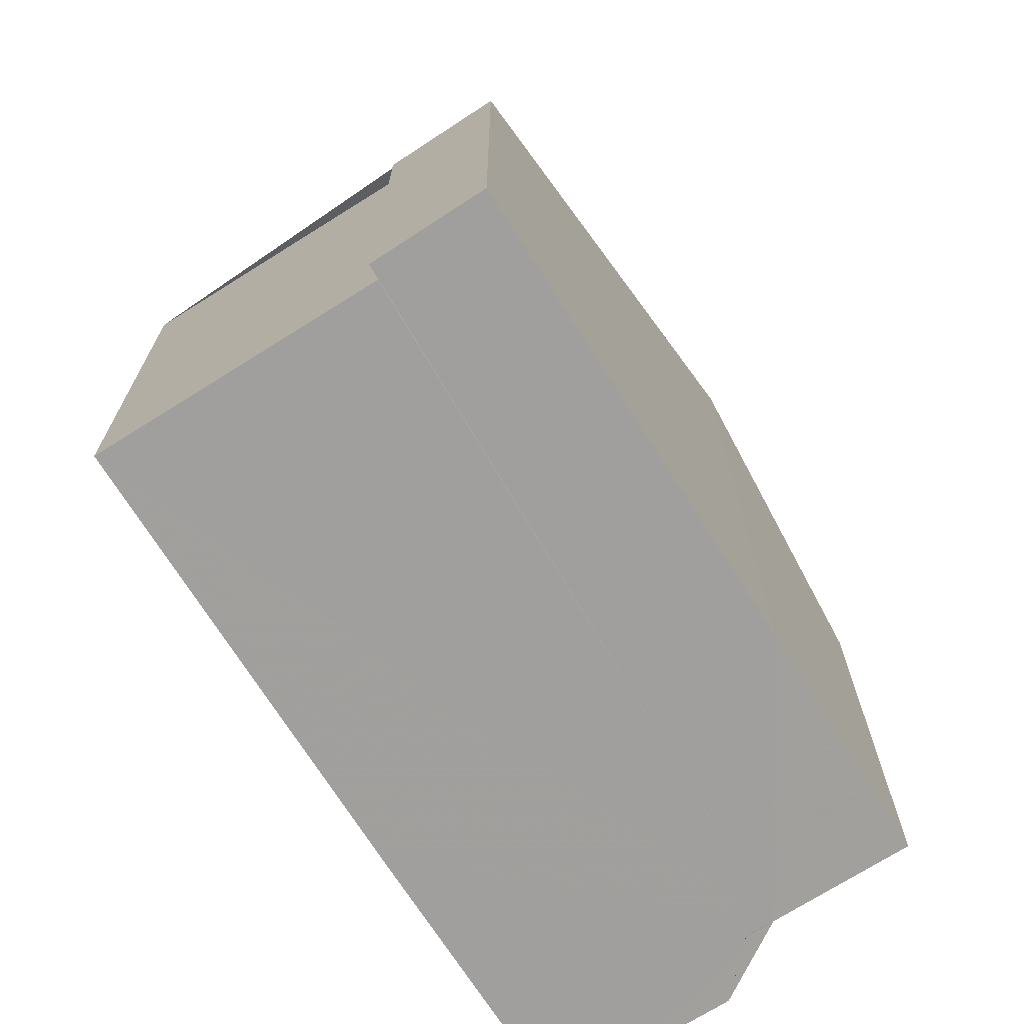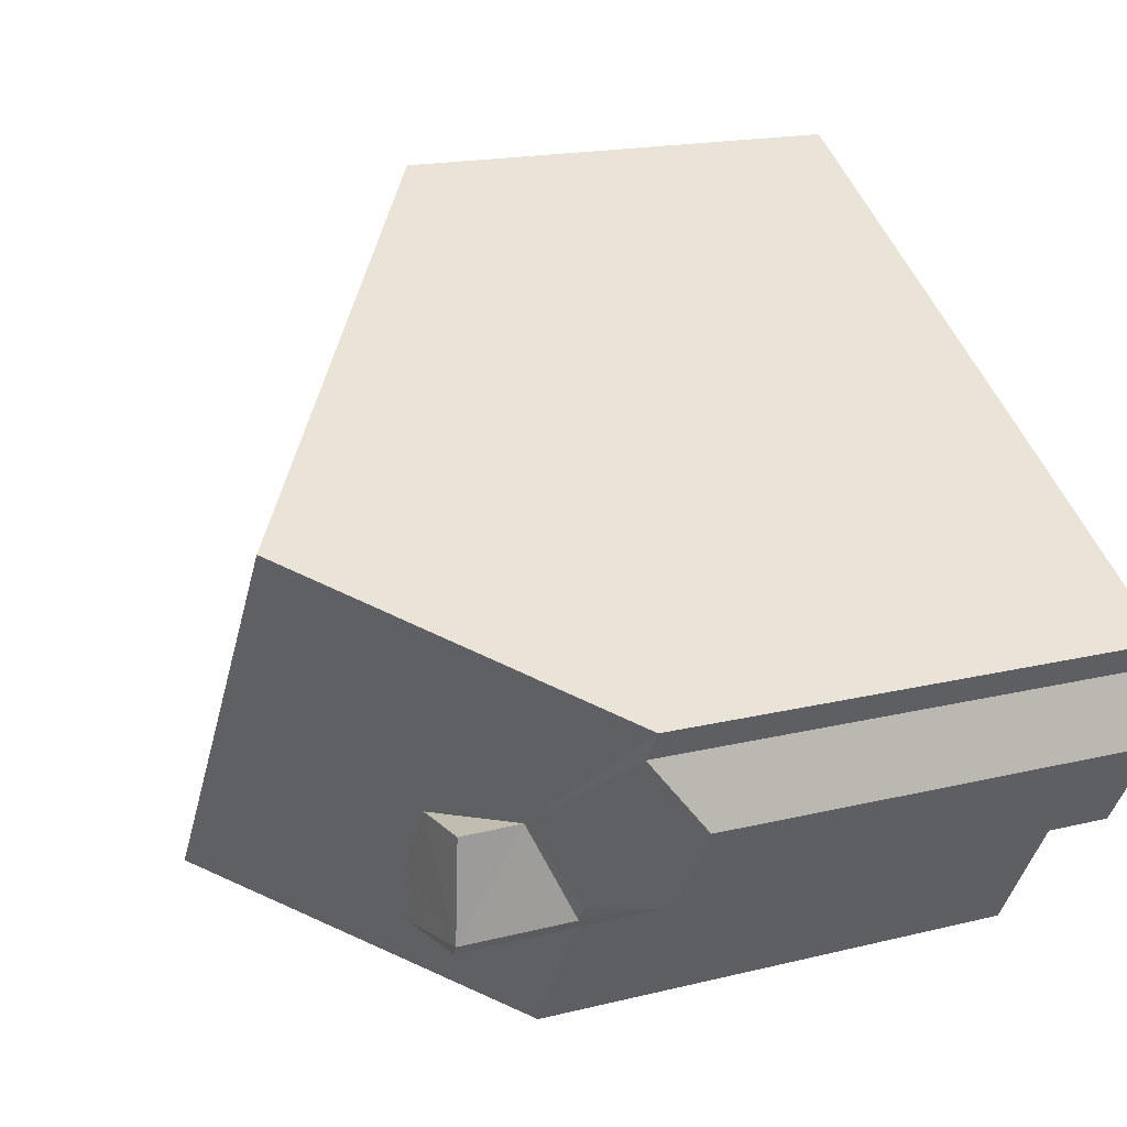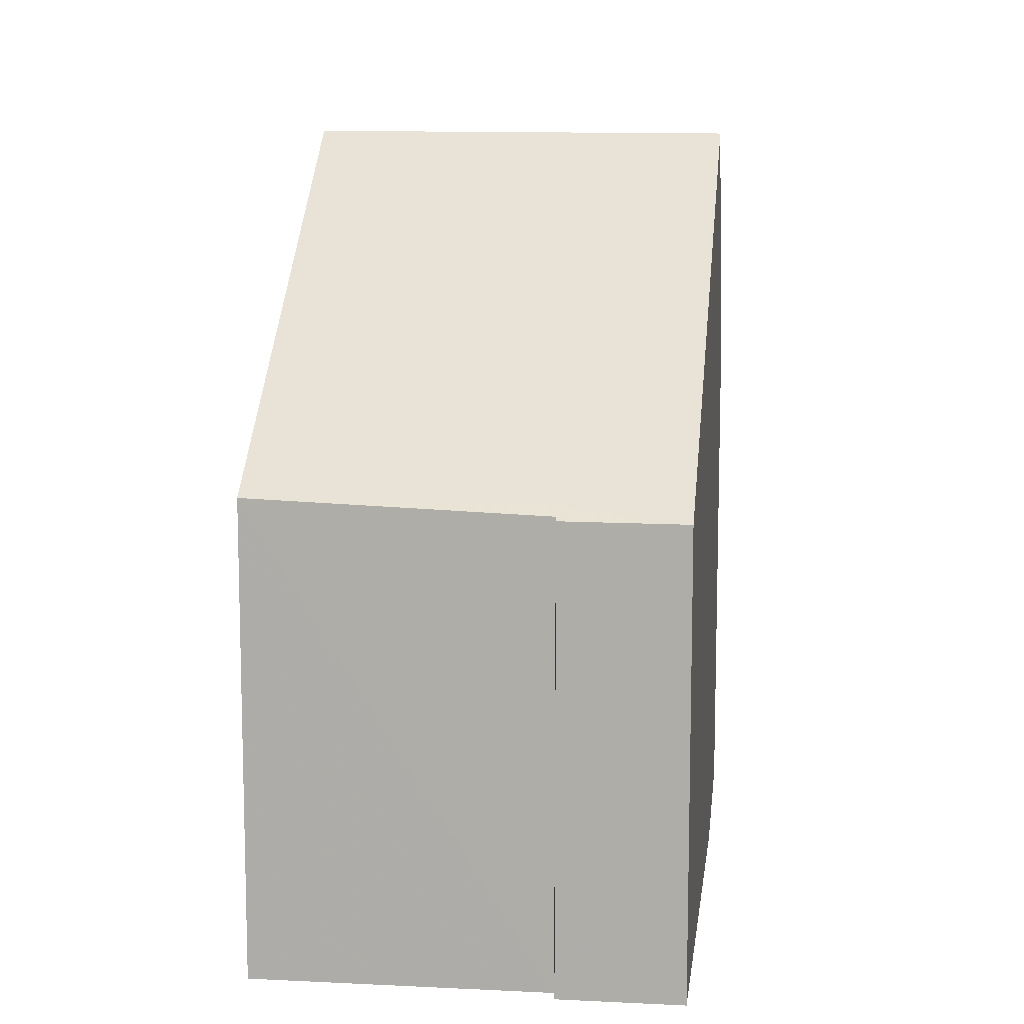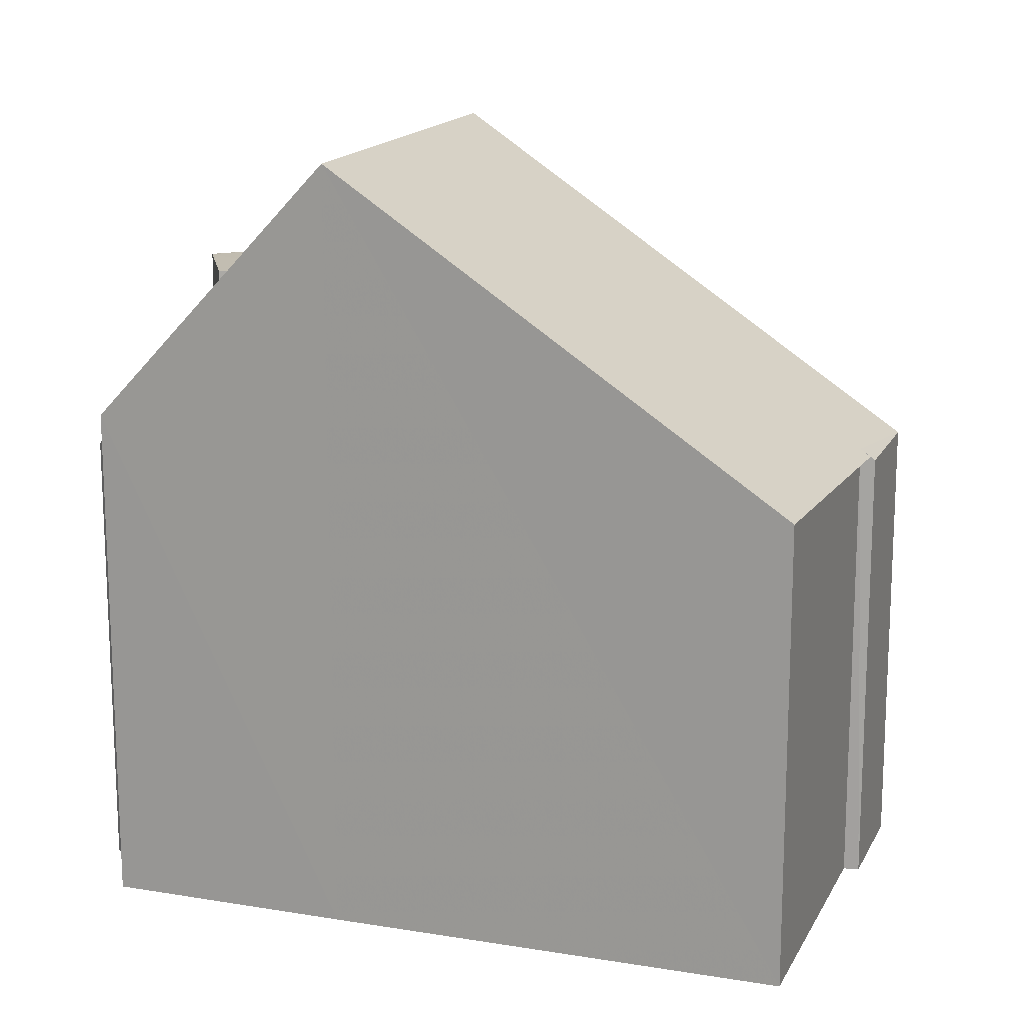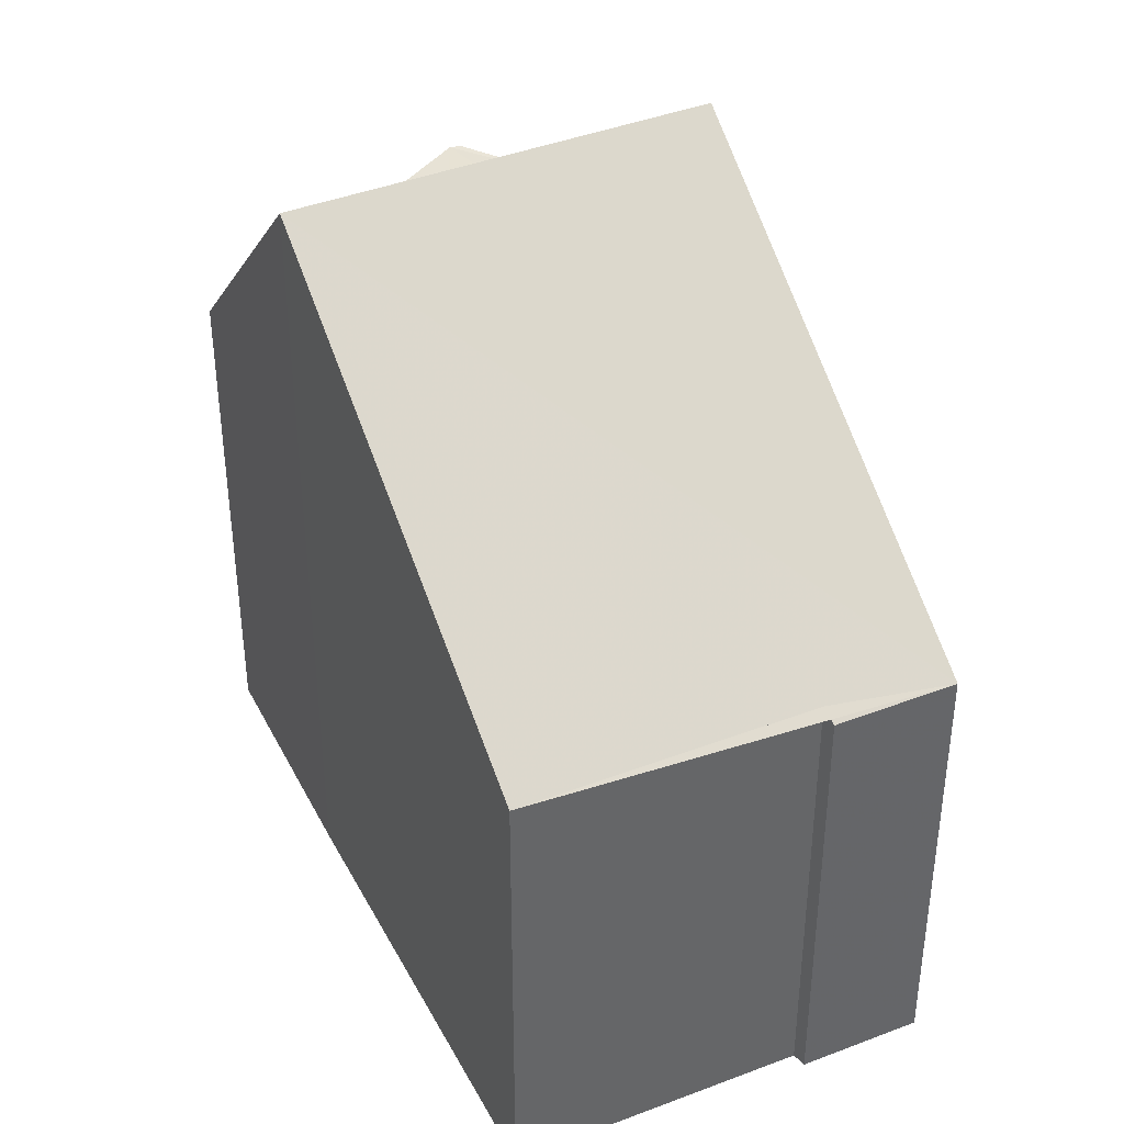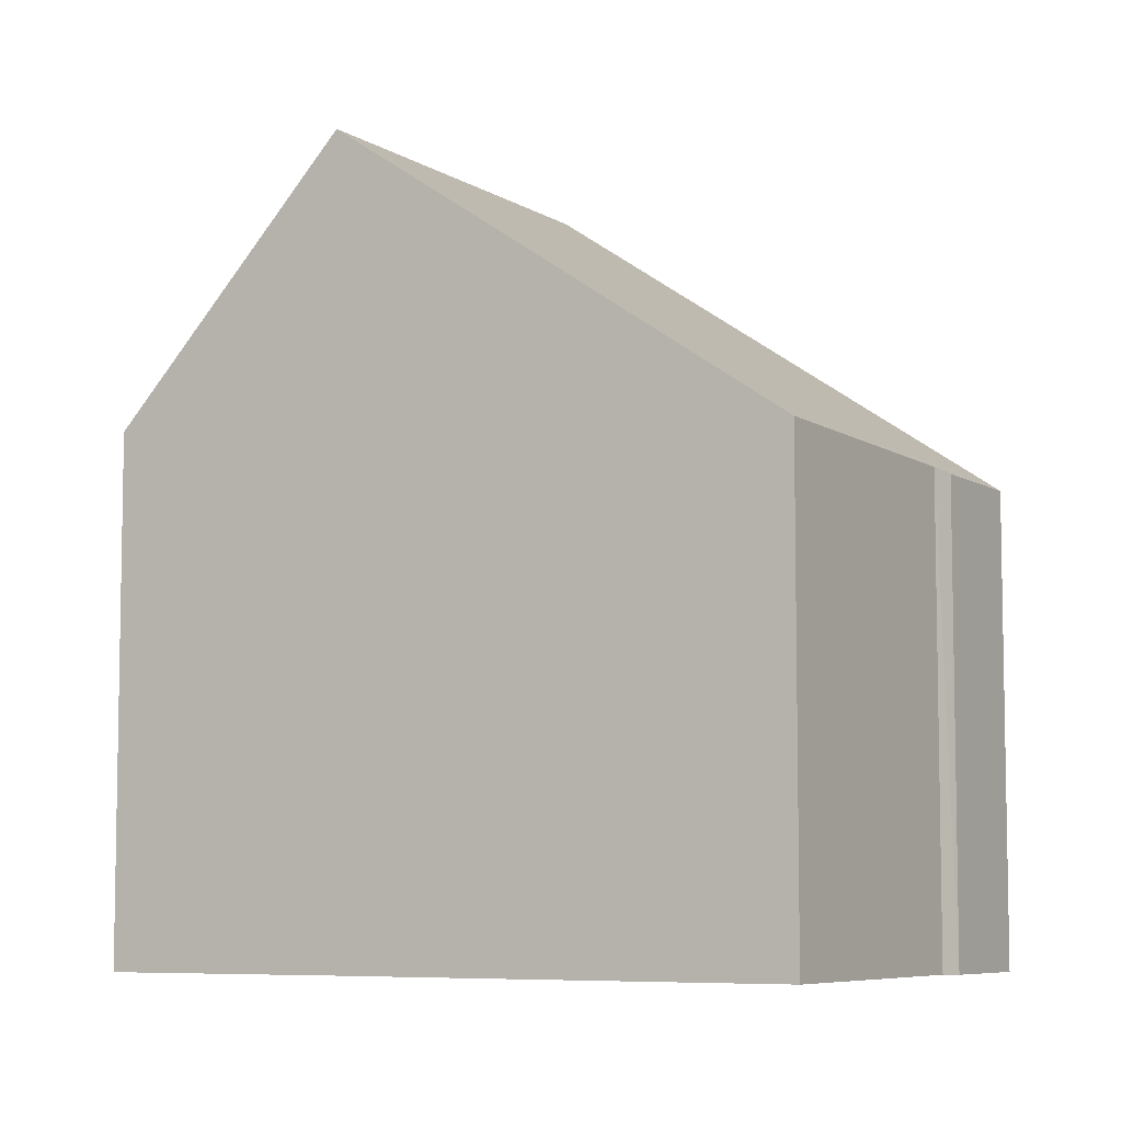
<metadata>
{"format":"obj","ext":"obj","renderer":"f3d","projection":"perspective","resolution":1024,"background":"white","views":[{"elev":-71.5,"azim":-90.1,"up":"+Z"},{"elev":17.0,"azim":63.3,"up":"+Y"},{"elev":11.4,"azim":-115.7,"up":"+Z"},{"elev":16.0,"azim":166.8,"up":"+Z"},{"elev":40.6,"azim":-147.8,"up":"+Z"},{"elev":-6.9,"azim":178.2,"up":"+Z"}]}
</metadata>
<code>
v 8.505e+04 4.468e+05 0.03
v 8.505e+04 4.468e+05 0.03
v 8.505e+04 4.468e+05 0.03
v 8.504e+04 4.468e+05 0.03
v 8.504e+04 4.468e+05 0.03
v 8.504e+04 4.468e+05 0.03
v 8.505e+04 4.468e+05 0.03
v 8.505e+04 4.468e+05 0.03
v 8.505e+04 4.468e+05 0.03
v 8.505e+04 4.468e+05 0.03
v 8.505e+04 4.468e+05 0.03
v 8.505e+04 4.468e+05 0.03
v 8.505e+04 4.468e+05 0.03
v 8.505e+04 4.468e+05 0.03
v 8.505e+04 4.468e+05 7.329
v 8.505e+04 4.468e+05 11.08
v 8.505e+04 4.468e+05 7.344
v 8.505e+04 4.468e+05 9.02
v 8.505e+04 4.468e+05 7.331
v 8.505e+04 4.468e+05 7.332
v 8.505e+04 4.468e+05 9.02
v 8.505e+04 4.468e+05 6.571
v 8.505e+04 4.468e+05 7.333
v 8.505e+04 4.468e+05 6.57
v 8.505e+04 4.468e+05 9.013
v 8.505e+04 4.468e+05 8.118
v 8.505e+04 4.468e+05 9.014
v 8.504e+04 4.468e+05 6.501
v 8.504e+04 4.468e+05 6.498
v 8.504e+04 4.468e+05 6.655
v 8.505e+04 4.468e+05 6.664
v 8.505e+04 4.468e+05 9.022
v 8.505e+04 4.468e+05 8.563
v 8.505e+04 4.468e+05 9.019
v 8.505e+04 4.468e+05 11.07
v 8.505e+04 4.468e+05 7.322
f 1 2 3 4 5 6 7 8 9 10 11 12 13 14
f 15 9 8 16
f 17 10 9 15
f 18 19 1 14 20 21
f 22 11 10 17
f 23 13 12 24
f 20 14 13 23
f 24 12 11 22
f 25 26 27
f 28 5 4 29
f 30 6 5 28
f 31 7 6 30
f 16 8 7 31
f 32 33 19 18
f 33 32 34
f 29 4 3 35
f 35 3 2 36
f 36 2 1 19
f 21 20 26 25
f 29 35 16 31 30 28
f 26 20 23 24 22 17 15 16 35 36 19 33 34 27
f 21 25 27 34 32 18

</code>
